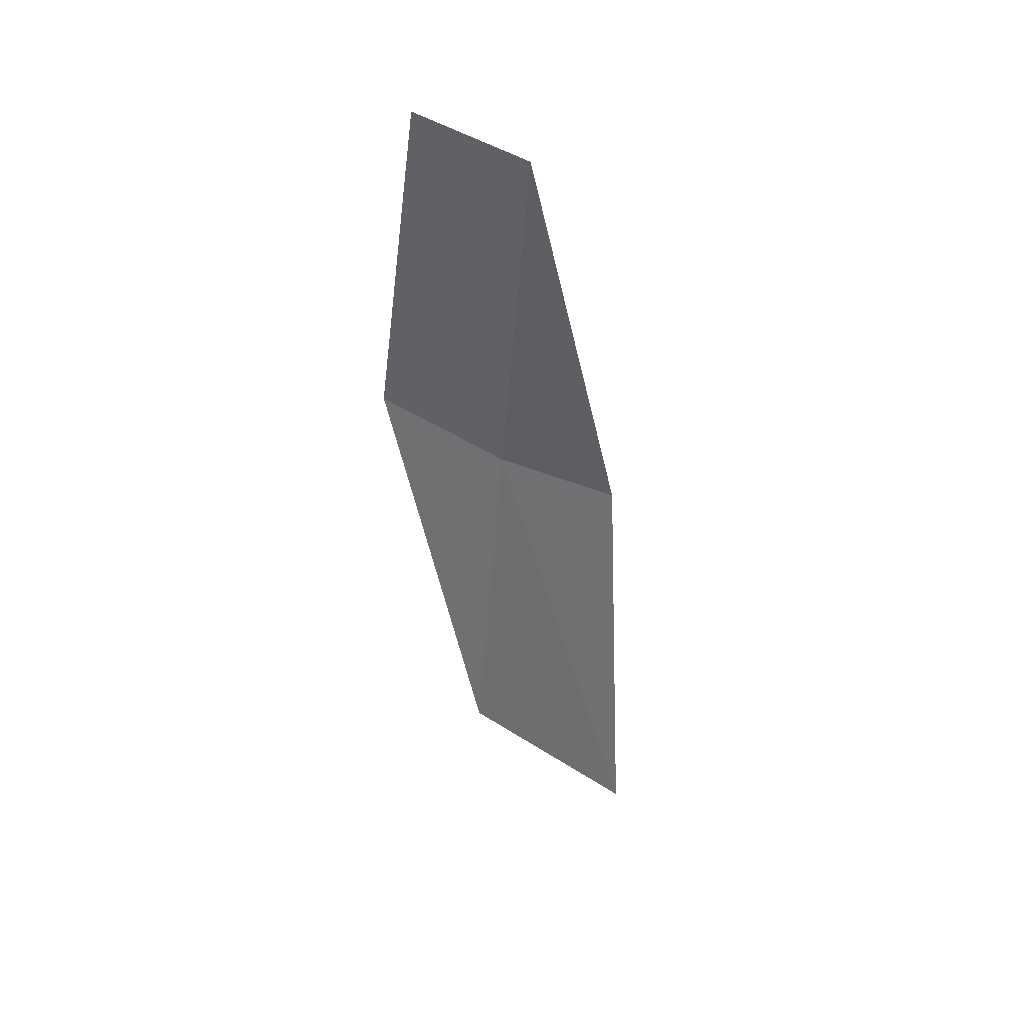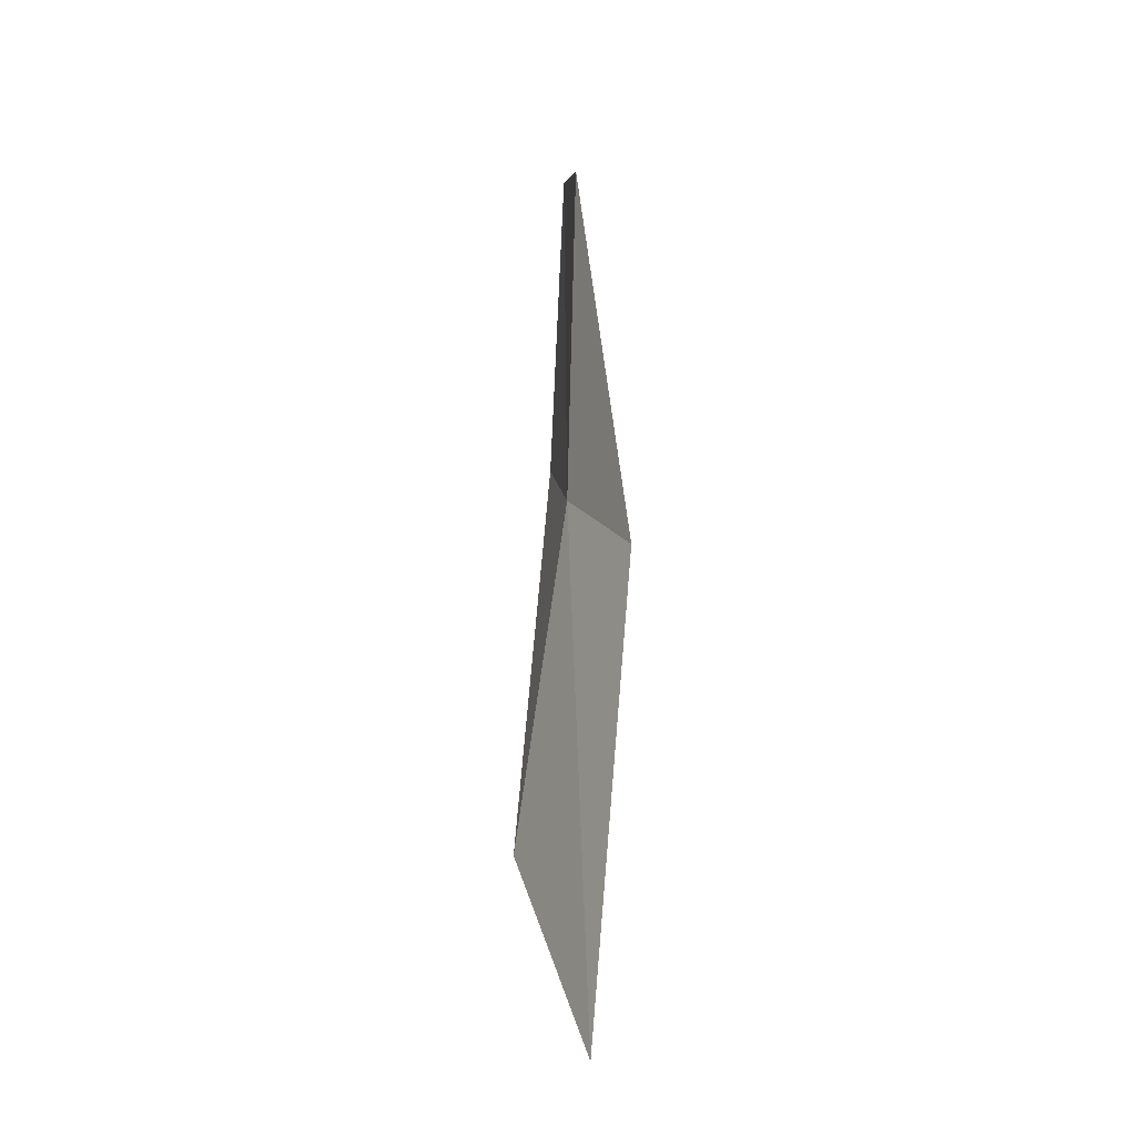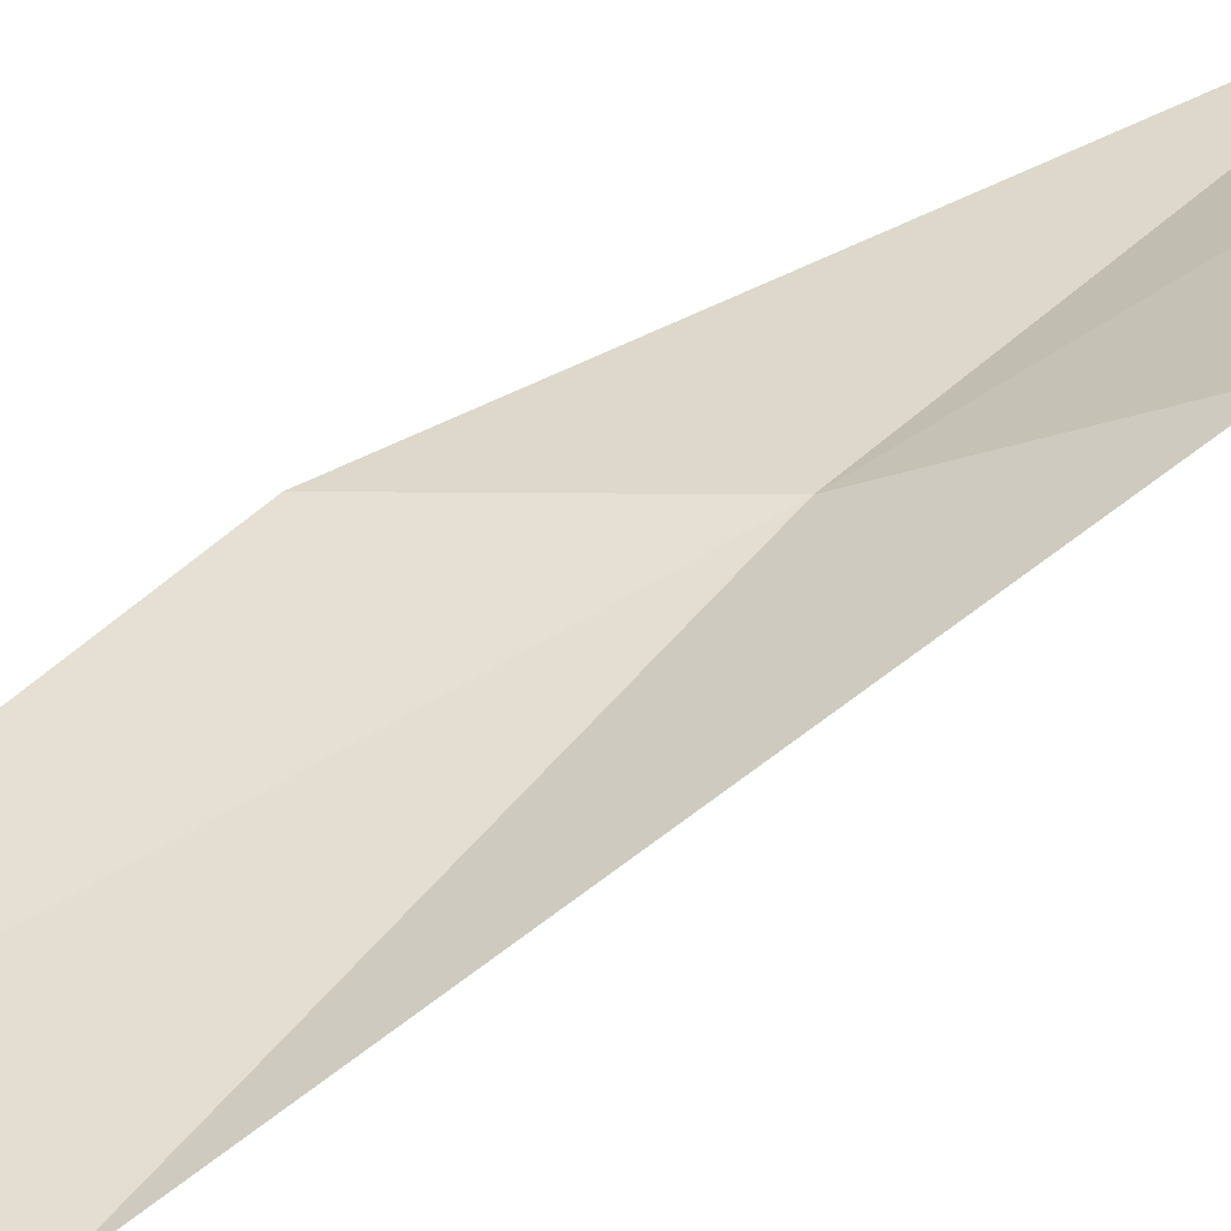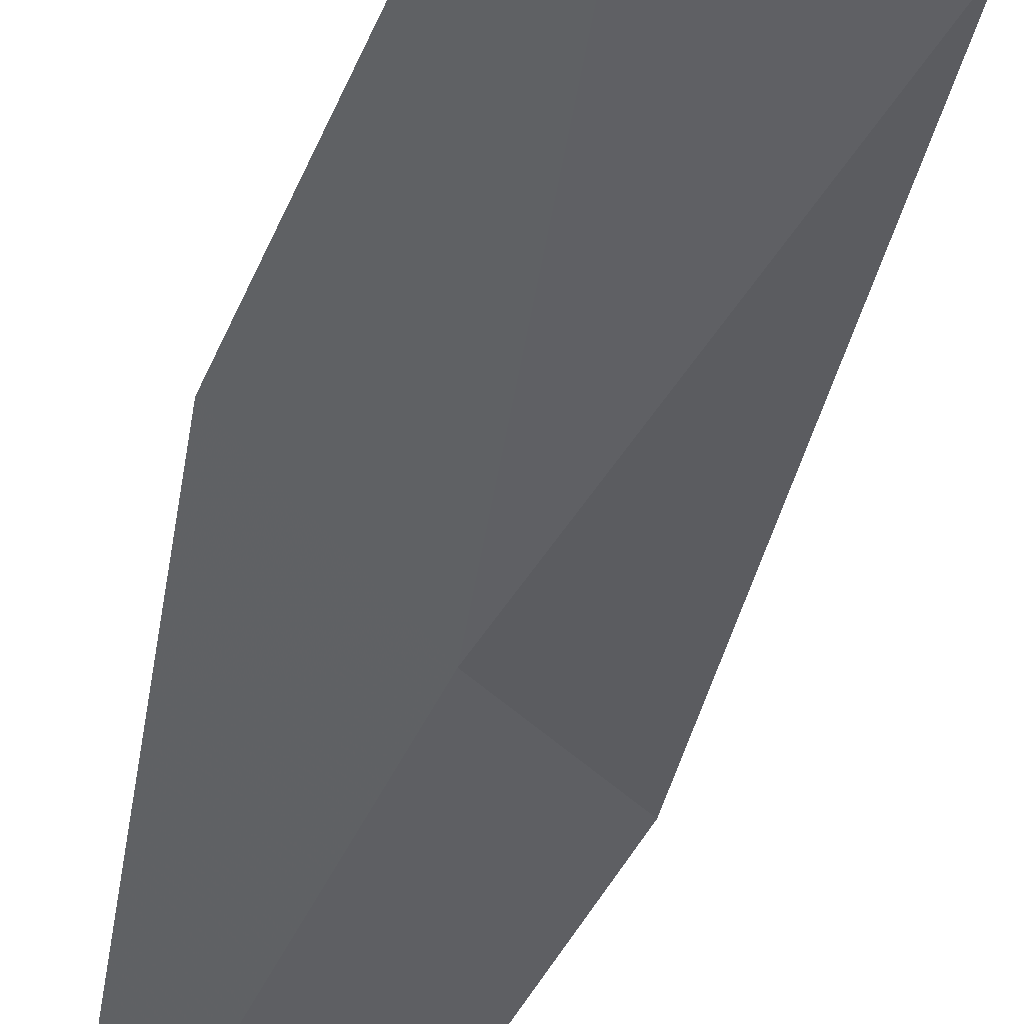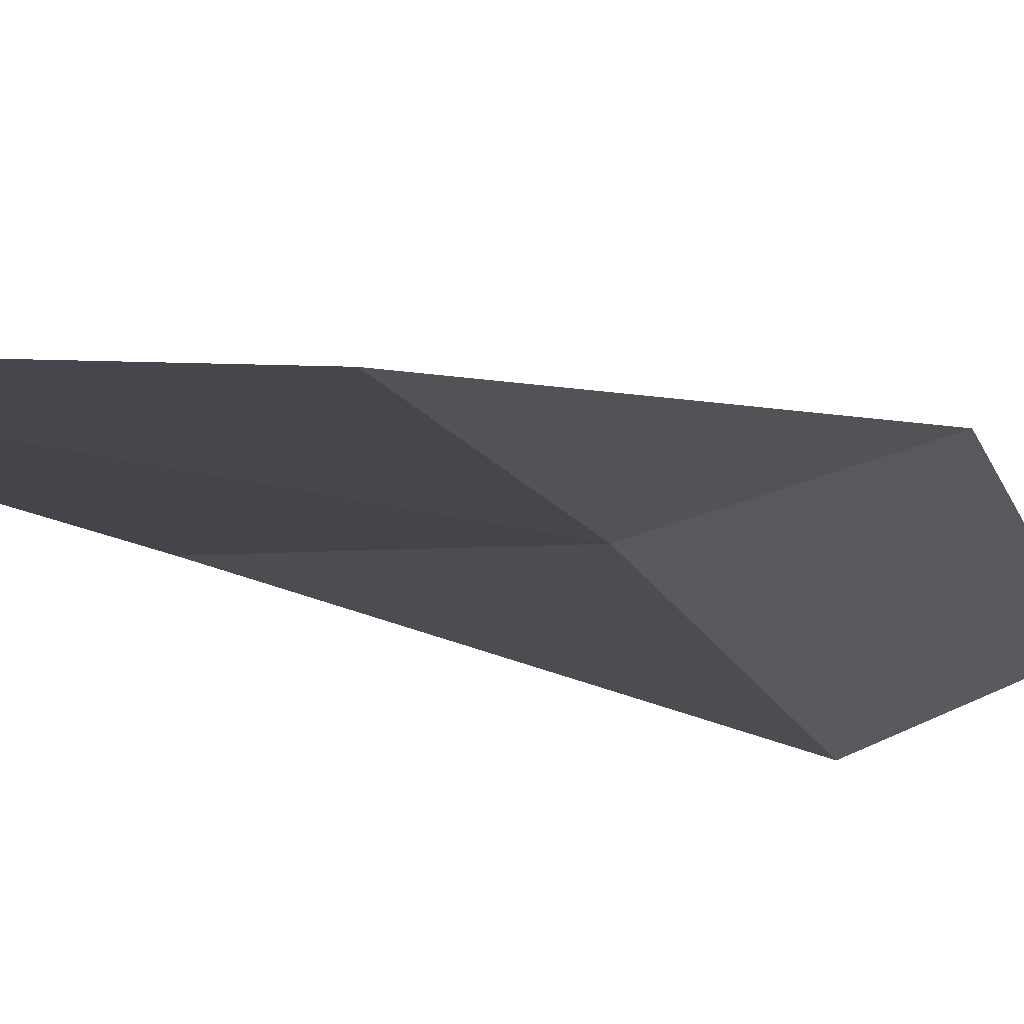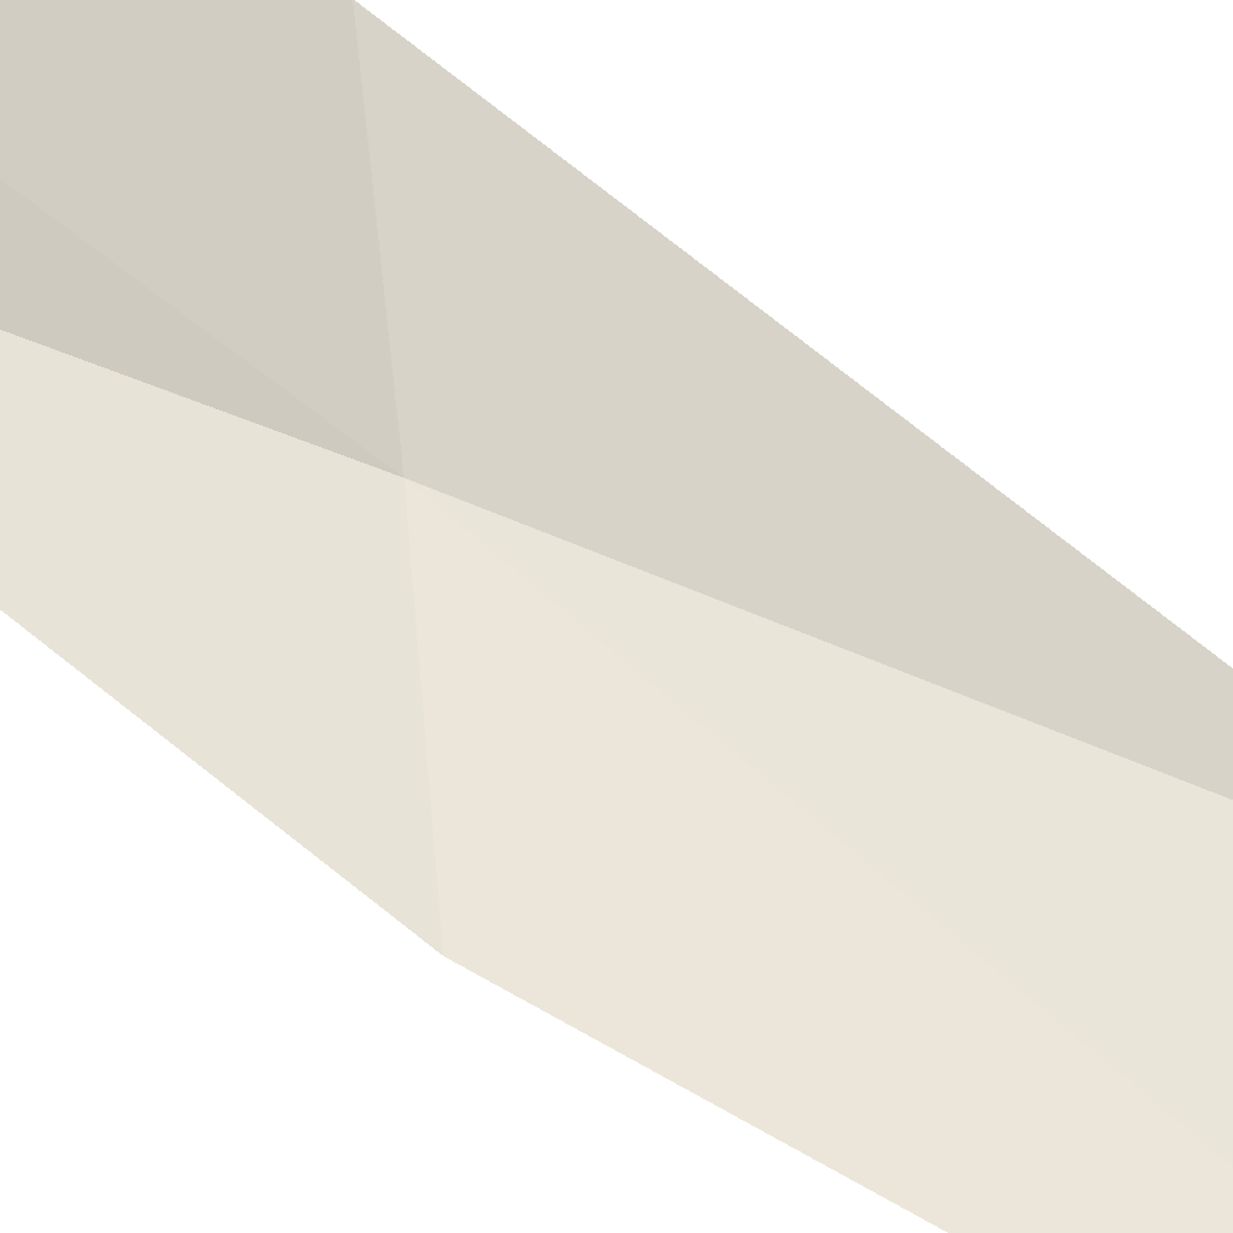
<metadata>
{"format":"obj","ext":"obj","renderer":"f3d","projection":"perspective","resolution":1024,"background":"white","views":[{"elev":42.7,"azim":-24.5,"up":"+Z"},{"elev":-19.7,"azim":56.1,"up":"+Z"},{"elev":38.1,"azim":-138.1,"up":"+Y"},{"elev":-51.6,"azim":158.5,"up":"+Y"},{"elev":-13.9,"azim":-159.9,"up":"+Y"},{"elev":53.5,"azim":119.8,"up":"+Y"}]}
</metadata>
<code>
v 17.49 -36.88 23.23
v 16.77 -37.38 17.53
v 15.72 -36.04 24.54
v 17.93 -37 29.04
v 16.37 -36.2 29.84
v 19.55 -37.1 21.81
v 19.56 -37.89 14.2
f 1 3 2
f 1 4 5
f 1 5 3
f 1 7 6
f 1 2 7
f 1 6 4

</code>
